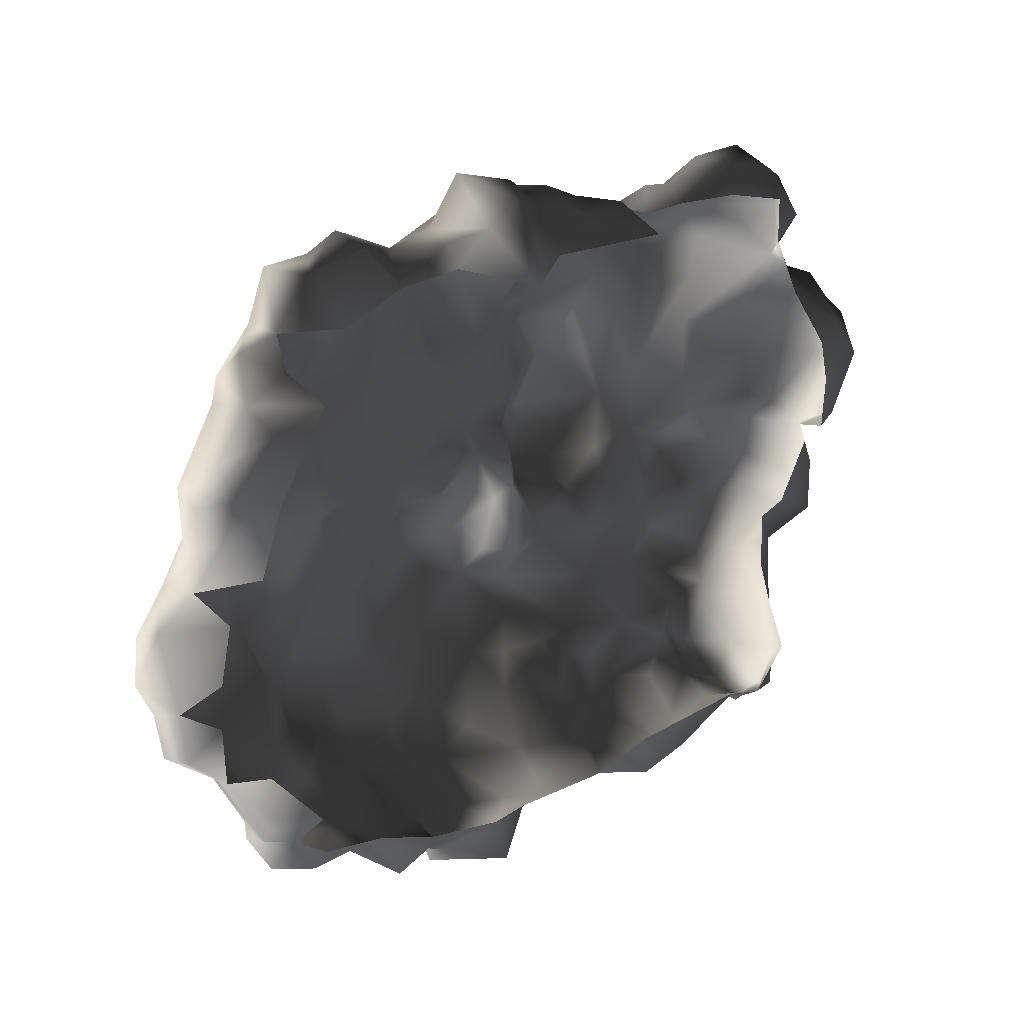
<metadata>
{"format":"obj","ext":"obj","renderer":"f3d","projection":"perspective","resolution":1024,"background":"white","views":[{"elev":18.6,"azim":-42.3,"up":"+Z"}]}
</metadata>
<code>
v -0.3016 0.02025 2.007
v -1.039 0.0934 1.647
v -0.6111 0.1891 1.624
v -0.7349 -0.2836 1.95
v -1.106 -0.368 1.905
v -0.4986 -0.2724 2.26
v -0.6055 -0.6832 2.001
v -0.06527 -0.2386 2.13
v -0.2453 -0.4749 2.215
v -0.08778 -0.5537 2.046
v 0.1823 -0.3174 2.114
v -0.4085 -0.7169 2.147
v -0.3804 -0.8801 1.652
v -0.7012 -0.5143 1.742
v -0.7518 -0.4637 1.894
v -1.146 -0.5143 1.692
v 0.2499 -0.1148 2.052
v -0.4085 -0.7169 2.147
v -0.05964 -0.0304 1.962
v -0.08778 0.04276 1.692
v 0.1767 0.009 1.692
v 0.09792 0.3523 1.388
v 0.368 0.06527 1.495
v -0.3298 0.2228 1.72
v -0.3466 0.3129 1.32
v -0.6843 0.1103 1.14
v -0.3917 0.2003 0.9769
v -0.6955 0.2622 0.8024
v -0.9319 0.1609 1.421
v -0.9262 0.1722 0.9431
v -0.9206 0.206 0.5605
v -0.1384 0.2116 1.545
v -0.1891 0.3635 1.028
v 0.1373 0.2566 1.028
v 0.2667 0.2116 1.23
v 0.4581 0.3185 0.9431
v -0.1384 0.2172 0.8362
v -0.2566 0.296 0.6224
v 0.1486 0.3297 0.7856
v 0.1261 0.4423 0.4535
v 0.4806 0.3129 0.6055
v 0.3737 0.2904 0.4085
v 0.1429 0.2904 0.2341
v -0.05402 0.3579 0.3241
v -0.1384 0.3072 0.04276
v -0.4648 0.2679 0.2735
v -0.6899 0.3466 0.4761
v -0.7349 0.2904 0.2622
v -0.9769 0.1159 0.4029
v 0.3286 0.1666 0.2453
v 0.1823 0.4986 -0.3005
v 0.2611 0.3635 -0.4693
v 0.3849 0.386 -0.1542
v 0.1823 0.5323 -0.6832
v 0.4299 0.206 -0.5087
v 0.4862 0.431 -0.7507
v 0.3962 0.2116 -0.02477
v 0.1429 0.2904 0.2341
v 0.3286 0.1666 0.2453
v 0.08104 0.628 -0.4074
v -0.05964 0.4704 -0.08104
v -0.3129 0.5886 -0.1598
v -0.4142 0.386 0.009001
v -0.6336 0.4423 -0.3793
v -0.8643 0.3917 -0.1542
v -1.151 0.2904 -0.2611
v -0.7349 0.2904 0.2622
v -0.1384 0.3072 0.04276
v 0.1936 0.4592 -0.0529
v -0.4648 0.2679 0.2735
v -0.9206 0.4648 -0.6606
v -1.151 0.538 -0.8407
v -1.039 0.4423 -1.111
v -0.7068 0.4423 -1.055
v -1.337 0.4085 -1.15
v -1.253 0.2341 -1.364
v -0.9544 0.4142 -1.432
v -0.5886 0.3635 -1.482
v -0.3072 0.4085 -1.381
v -0.5042 0.5942 -0.8745
v -0.673 0.5154 -0.5481
v -0.2679 0.6674 -0.4356
v -0.03151 0.6618 -0.6269
v -0.4592 0.3523 -1.69
v -0.2453 0.4592 -0.987
v 0.1598 0.3748 -1.201
v -0.05965 0.1834 -1.64
v 0.2499 0.1384 -1.432
v 0.4806 0.4029 -0.9589
v 0.3061 0.1891 -1.184
v 0.6325 0.1553 -1.178
v -0.2285 0.2453 -1.837
v -0.6224 0.08215 -1.78
v -0.3129 -0.01913 -2.073
v -0.7462 -0.05853 -1.994
v -1.011 0.1103 -1.741
v -0.4873 -0.04165 -2.259
v 0.04727 -0.06978 -2.124
v 0.2048 -0.05853 -1.803
v 0.188 -0.3624 -2.022
v 0.6325 -0.1936 -1.814
v 0.6213 -0.03039 -1.493
v -0.1497 -0.2442 -2.163
v -0.1778 -0.52 -1.944
v -0.3241 -0.52 -2.276
v -0.3804 -0.2161 -2.383
v -0.9881 -0.2442 -1.938
v -1.118 0.02025 -1.612
v -1.292 -0.2161 -1.837
v -1.382 -0.02477 -1.69
v -1.573 -0.2499 -1.752
v -1.59 -0.04165 -1.46
v -1.714 -0.06978 -1.764
v -1.815 -0.2892 -1.887
v 0.565 -0.4806 -1.955
v 0.3568 -0.6325 -1.859
v -1.511 -0.01351 -1.28
v -1.59 0.3129 -1.122
v -0.8981 0.2453 -1.6
v -1.624 0.06527 -1.19
v -1.686 0.06527 -0.9082
v -1.354 0.4592 -0.8295
v -1.506 0.296 -0.6719
v -1.81 0.003372 -1.167
v -2.091 -0.04164 -1.325
v -1.911 -0.002256 -1.719
v -2.142 -0.1542 -1.651
v -2.204 -0.3455 -1.55
v -2.108 -0.3624 -1.792
v -1.945 -0.5819 -1.758
v -1.579 -0.4581 -1.814
v -1.911 -0.6606 -1.629
v -1.433 -0.5931 -1.724
v -1.298 -0.5987 -2.017
v -1.022 -0.5987 -1.854
v -1.213 -0.3568 -2.017
v -0.9938 -0.5143 -1.977
v -0.7856 -0.4243 -2.09
v -0.7068 -0.1823 -2.287
v -0.3241 -0.52 -2.276
v -0.5155 -0.6269 -1.91
v -0.1778 -0.52 -1.944
v -1.022 -0.5987 -1.854
v -1.579 -0.4581 -1.814
v -1.939 0.2172 0.8306
v -2.282 -0.08104 0.8643
v -1.995 0.1328 0.5661
v -1.652 0.2735 0.4873
v -2.406 -0.08104 0.4198
v -1.821 0.04839 1.275
v -2.001 -0.2048 1.298
v -1.838 -0.2217 1.652
v -1.59 0.1047 1.528
v -1.556 -0.2273 1.793
v -2.367 -0.323 1.191
v -2.085 -0.3061 1.602
v -2.417 -0.4468 1.382
v -2.344 -0.6156 1.23
v -2.575 -0.6663 0.9544
v -2.271 -0.7732 1.067
v -2.631 -0.3343 0.7574
v -2.547 -0.2386 0.341
v -1.737 -0.4074 1.967
v -2.035 -0.3962 1.934
v -1.855 -0.5875 1.894
v -2.057 -0.5312 1.579
v -1.855 -0.5875 1.894
v -1.641 -0.6213 1.556
v -2.344 -0.565 1.523
v -2.069 -0.6269 1.376
v -1.99 -0.8689 1.219
v -2.547 -0.7619 0.7518
v -2.226 -0.7507 0.6561
v -2.671 -0.5312 0.6955
v -2.536 -0.5987 0.4536
v -2.564 -0.3399 0.1103
v -2.339 -0.7057 0.2341
v -2.547 -0.7619 0.7518
v -2.226 -0.7507 0.6561
v -1.41 -0.5256 1.962
v -1.641 -0.6213 1.556
v -1.146 -0.5143 1.692
v -1.106 -0.368 1.905
v -1.5 -0.368 2.063
v -1.106 -0.368 1.905
v -1.236 -0.1936 1.815
v -1.039 0.0934 1.647
v -1.23 0.1891 1.568
v -1.106 -0.368 1.905
v -1.528 0.2397 1.247
v -1.067 0.2904 1.196
v -1.388 0.2003 0.9487
v -0.9319 0.1609 1.421
v -0.9262 0.1722 0.9431
v -1.343 0.1666 0.7237
v -1.123 0.2847 0.5774
v -0.9206 0.206 0.5605
v -1.292 0.1891 0.3804
v -0.9769 0.1159 0.4029
v -1.602 0.3072 0.7687
v -1.652 0.2172 1.061
v -1.652 0.2735 0.4873
v -1.562 0.3466 0.05402
v -1.264 0.1778 0.1272
v -2.187 0.3804 -0.1542
v -2.074 0.2341 0.2228
v -1.433 0.2847 -0.2442
v -2.311 0.1103 -0.05853
v -1.151 0.2904 -0.2611
v -2.333 0.08778 0.2622
v -2.581 0.08778 -0.1823
v -2.581 -0.04165 0.0709
v -2.44 0.1159 -0.565
v -1.995 0.1328 0.5661
v -2.181 0.2172 0.3973
v -2.406 -0.08104 0.4198
v -1.506 0.296 -0.6719
v -1.77 0.3523 -0.5143
v -1.759 0.4198 -0.2161
v -2.012 0.2904 -0.5031
v -1.759 0.1722 -0.7394
v -2.074 0.2453 -1.043
v -1.81 0.003372 -1.167
v -2.215 0.2791 -0.7844
v -2.243 0.1609 -0.3568
v -2.598 0.003369 -1.026
v -2.344 -0.1148 -1.184
v -2.091 -0.04164 -1.325
v -2.204 -0.3455 -1.55
v -2.327 -0.61 -1.437
v -2.682 -0.04165 -0.7057
v -2.603 -0.2499 -0.9701
v -2.389 -0.3399 -1.139
v -2.417 -0.3511 -0.7788
v -2.778 -0.00788 -0.5031
v -2.671 -0.3005 -0.6269
v -2.778 -0.278 -0.1035
v -2.446 -0.52 -0.06978
v -2.479 -0.4637 -0.4468
v -2.772 -0.04728 -0.188
v -2.564 -0.3399 0.1103
v -2.446 -0.52 -0.06978
v -2.547 -0.2386 0.341
v 0.61 -0.5594 1.99
v 0.7225 -0.7901 1.798
v 0.2667 -0.6494 1.922
v -0.02025 -0.6719 1.753
v 0.7563 -0.3399 1.911
v 0.4243 -0.3399 2.018
v 0.4581 -0.1542 1.765
v -0.2904 -0.807 1.888
v -0.3804 -0.8801 1.652
v -1.264 0.1778 0.1272
v -1.095 0.3129 0.05964
v -0.9769 0.1159 0.4029
v -1.292 0.1891 0.3804
v -2.024 -0.7844 -1.33
v -2.069 -0.5481 -1.555
v -2.316 -0.7 -1.268
v -2.277 -0.6325 -1.038
v -2.277 -0.6325 -1.038
v -2.069 -0.5481 -1.555
v -1.945 -0.5819 -1.758
v -1.911 -0.6606 -1.629
v -1.686 0.06527 -0.9082
v -1.292 0.1891 0.3804
v 0.4806 0.1553 -1.347
v 0.7169 0.009 -1.252
v 2.647 -0.09792 0.2059
v 2.658 -0.1035 0.5942
v 2.411 -0.06978 0.296
v 2.259 -0.03039 0.1834
v 2.928 -0.2555 0.5661
v 2.771 -0.2611 0.8756
v 2.366 -0.05853 0.6224
v 2.017 0.08215 0.2397
v 2.276 0.06527 0.4479
v 2.056 0.03713 0.6786
v 2.574 -0.03039 0.8081
v 2.608 -0.4412 1.219
v 2.377 -0.4243 1.298
v 2.765 -0.2667 0.08215
v 1.899 0.07653 0.4648
v 1.527 0.2397 0.1609
v 1.6 0.3072 0.5492
v 1.882 0.06527 0.9037
v 2.197 -0.06978 0.8925
v 2.293 -0.3511 1.376
v 2.377 -0.4243 1.298
v 2.377 -0.4243 1.298
v 2.112 -0.565 1.528
v 2.377 -0.4243 1.298
v 2.467 -0.8407 0.9375
v 2.248 -0.6213 1.163
v 2.715 -0.5087 1.039
v 2.248 -0.8745 0.8587
v 2.889 -0.5031 0.9094
v 2.979 -0.4356 0.583
v 2.867 -0.6606 0.6392
v 2.467 -0.8407 0.9375
v 2.591 -0.7113 0.2679
v 2.85 -0.4693 0.2453
v 2.377 -0.8182 0.5661
v 2.444 -0.7394 0.2003
v 2.765 -0.2667 0.08215
v 2.574 -0.4412 0.1215
v 2.765 -0.2667 0.08215
v 2.248 -0.8745 0.8587
v 0.4299 0.206 -0.5087
v 0.4862 0.431 -0.7507
v 0.7225 0.3016 -0.4862
v 1.105 0.2116 -0.8295
v 1.156 0.2228 -0.5087
v 0.9308 0.3466 -0.3343
v 0.565 0.206 -0.2611
v 1.533 0.2341 -0.852
v 1.308 0.01463 -1.167
v 1.617 0.1609 -0.4581
v 0.9364 0.1497 -1.161
v 0.7901 0.3072 -1.026
v 1.218 0.1497 -0.1542
v 1.004 0.3241 -0.1767
v 0.5087 0.3129 -0.02476
v 1.527 0.2397 0.1609
v 1.842 0.296 -0.655
v 2.039 0.1441 -0.5256
v 2.169 0.2003 -0.8295
v 2.383 0.3129 -0.5706
v 2.394 0.03713 -0.897
v 2.214 0.1441 -1.145
v 1.831 0.07652 -1.15
v 1.544 -0.05853 -1.145
v 1.814 0.296 -0.8463
v 2.248 -0.3455 -1.111
v 2.444 -0.2892 -0.7451
v 2.101 0.02025 -1.24
v 2.248 -0.1204 -1.55
v 2.028 0.09341 -1.544
v 1.747 0.04839 -1.358
v 2.653 0.1722 -0.4975
v 2.737 -0.1035 -0.5875
v 2.444 -0.2892 -0.7451
v 2.703 -0.4356 -0.5312
v 2.315 -0.3399 -0.5368
v 2.422 -0.4243 -0.4187
v 2.259 -0.5312 -1.499
v 2.315 -0.323 -1.825
v 2.141 -0.1148 -1.809
v 2.135 -0.3061 -1.927
v 1.972 -0.5087 -1.78
v 2.169 -0.5987 -1.702
v 2.698 -0.4412 -0.1767
v 2.557 -0.5031 0.01462
v 2.765 -0.2667 0.08215
v 2.76 -0.1542 -0.3118
v 2.58 0.1103 -0.2105
v 2.748 -0.007886 0.02025
v 2.45 0.1215 0.1215
v 2.208 0.1047 -0.0304
v 2.225 0.1272 -0.2949
v 2.647 -0.09792 0.2059
v 2.259 -0.03039 0.1834
v 2.017 0.08215 0.2397
v 2.051 0.251 0.07653
v 1.735 0.251 0.05964
v 2.574 -0.4412 0.1215
v 1.69 0.2397 -0.2105
v 1.989 0.3691 -0.1373
v 2.011 0.1834 -0.3343
v 1.758 0.1384 -0.3455
v 0.565 -0.4806 -1.955
v 0.7901 -0.6944 -1.696
v 0.9139 -0.5931 -2.017
v 0.9645 -0.3568 -2.017
v 0.7676 -0.2048 -1.899
v 0.942 -0.0529 -1.73
v 1.201 -0.4074 -1.91
v 1.235 0.1384 -1.623
v 1.46 -0.3174 -1.854
v 1.516 -0.02476 -1.634
v 1.617 -0.04164 -1.347
v 1.173 -0.6832 -1.859
v 1.533 -0.7957 -1.55
v 1.69 -0.4356 -1.719
v 1.871 -0.7451 -1.64
v 1.972 -0.5087 -1.78
v 1.696 -0.188 -1.623
v 1.021 0.08778 -1.381
v 1.032 0.1272 -1.651
v 0.7169 0.009 -1.252
v 1.696 -0.188 -1.623
v 0.6325 0.1553 -1.178
v 0.4806 0.4029 -0.9589
v 2.135 -0.3061 -1.927
v 1.91 0.02588 -1.668
v 1.696 -0.188 -1.623
v 1.347 0.3748 0.4198
v 1.178 0.3579 0.7574
v 0.9308 0.538 0.7518
v 1.145 0.431 1.011
v 0.7788 0.6055 1.028
v 1.083 0.1609 1.331
v 1.325 0.2285 0.9713
v 0.6606 0.4085 1.185
v 0.7 0.02026 1.675
v 0.4412 0.3016 1.36
v 0.4581 0.3185 0.9431
v 0.2667 0.2116 1.23
v 0.7 0.4929 0.6786
v 1.6 0.3072 0.5492
v 1.527 0.2397 0.1609
v 1.252 0.296 0.05965
v 1.218 0.1497 -0.1542
v 0.4806 0.3129 0.6055
v 0.5143 0.5492 0.3691
v 0.3737 0.2904 0.4085
v 0.5087 0.3129 -0.02476
v 0.7901 0.6224 -0.01351
v 0.8013 0.6336 0.386
v 1.004 0.3241 -0.1767
v 0.3286 0.1666 0.2453
v 0.3962 0.2116 -0.02477
v 1.527 0.05402 1.714
v 1.73 -0.02476 1.765
v 1.37 -0.1936 1.956
v 1.814 -0.09229 1.979
v 2.315 -0.3849 1.731
v 2.135 -0.2048 1.596
v 2.293 -0.3511 1.376
v 1.735 0.2116 1.613
v 1.46 -0.3905 2.153
v 1.223 0.1778 1.759
v 0.9476 -0.4468 2.035
v 0.8857 -0.1148 1.776
v 1.083 0.1609 1.331
v 1.415 0.1891 1.511
v 1.578 0.2003 1.129
v 1.719 0.296 1.416
v 1.893 0.06527 1.179
v 1.972 0.05402 1.495
v 1.6 0.3072 0.5492
v 1.325 0.2285 0.9713
v 0.7563 -0.3399 1.911
v 1.882 0.06527 0.9037
v 0.8801 -0.5368 1.872
v 1.15 -0.5425 1.9
v 1.201 -0.4243 2.007
v 1.538 -0.5537 2.125
v 1.578 -0.6213 1.917
v 1.944 -0.6269 2.04
v 1.961 -0.2949 2.164
v 2.203 -0.4693 1.945
v 2.287 -0.5706 1.686
v 2.112 -0.565 1.528
v 1.944 -0.7113 1.855
v 2.112 -0.565 1.528
v 1.944 -0.7113 1.855
v 0.368 0.06527 1.495
v 0.4581 -0.1542 1.765
v 0.7563 -0.3399 1.911
v 0.8857 -0.1148 1.776
v 0.6325 -0.1936 -1.814
v 0.6213 -0.03039 -1.493
v 2.084 -0.5481 -0.7957
v 2.315 -0.3399 -0.5368
v 2.174 -0.5537 -1.077
v 1.983 -0.8576 -1.297
v 1.871 -0.7451 -1.64
v 0.3962 0.2116 -0.02477
g Rock_group_13_LOD0_15012_65
f 1 3 2
f 1 2 4
f 4 2 5
f 6 1 4
f 4 7 6
f 8 1 6
f 6 9 8
f 8 9 10
f 8 10 11
f 12 6 7
f 7 13 12
f 7 14 13
f 15 14 7
f 4 5 15
f 7 4 15
f 16 15 5
f 16 14 15
f 17 8 11
f 9 18 10
f 9 6 18
f 19 8 17
f 20 19 17
f 17 21 20
f 22 20 21
f 23 22 21
f 19 20 24
f 1 19 24
f 24 3 1
f 3 24 25
f 26 3 25
f 25 27 26
f 28 26 27
f 26 29 3
f 30 26 28
f 26 30 29
f 31 30 28
f 32 22 25
f 32 25 24
f 22 32 20
f 24 20 32
f 33 27 25
f 33 25 22
f 34 33 22
f 34 22 35
f 35 22 23
f 34 35 36
f 34 37 33
f 33 37 27
f 28 27 38
f 38 27 37
f 37 39 38
f 34 39 37
f 34 36 39
f 40 38 39
f 39 41 40
f 39 36 41
f 41 42 40
f 43 40 42
f 44 38 40
f 43 44 40
f 43 45 44
f 46 44 45
f 46 38 44
f 46 47 38
f 48 47 46
f 47 48 31
f 31 48 49
f 50 43 42
f 31 28 47
f 47 28 38
f 51 53 52
f 54 51 52
f 54 52 55
f 53 55 52
f 55 56 54
f 55 53 57
f 58 57 53
f 59 57 58
f 60 51 54
f 60 61 51
f 62 61 60
f 61 62 63
f 63 62 64
f 63 64 65
f 66 65 64
f 65 67 63
f 58 61 68
f 61 63 68
f 58 69 61
f 68 63 70
f 63 67 70
f 51 61 69
f 71 66 64
f 71 72 66
f 71 73 72
f 74 73 71
f 72 73 75
f 73 76 75
f 77 76 73
f 78 77 73
f 78 73 74
f 79 78 74
f 79 74 80
f 81 80 74
f 74 71 81
f 81 82 80
f 80 82 83
f 84 78 79
f 83 85 80
f 80 85 79
f 86 79 85
f 86 87 79
f 86 85 54
f 54 85 83
f 88 87 86
f 89 86 54
f 90 86 89
f 86 90 88
f 89 91 90
f 87 92 79
f 92 84 79
f 78 84 93
f 93 84 92
f 92 94 93
f 94 95 93
f 93 95 96
f 94 97 95
f 94 92 98
f 98 92 99
f 87 99 92
f 87 88 99
f 98 99 100
f 99 101 100
f 101 99 88
f 102 101 88
f 103 98 100
f 103 94 98
f 94 103 97
f 104 103 100
f 103 104 105
f 106 103 105
f 103 106 97
f 107 96 95
f 108 96 107
f 108 107 109
f 109 110 108
f 110 109 111
f 112 110 111
f 112 111 113
f 114 113 111
f 110 112 76
f 108 110 76
f 115 100 101
f 104 100 116
f 100 115 116
f 117 76 112
f 117 118 76
f 76 119 108
f 108 119 96
f 93 96 119
f 119 78 93
f 112 120 117
f 118 117 120
f 118 120 121
f 121 122 118
f 121 123 122
f 123 66 122
f 120 124 121
f 124 120 112
f 112 125 124
f 112 126 125
f 125 126 127
f 128 125 127
f 128 127 129
f 129 127 126
f 129 126 114
f 129 114 130
f 131 130 114
f 130 131 132
f 132 131 133
f 134 133 131
f 134 135 133
f 134 131 136
f 134 136 137
f 107 137 136
f 137 107 138
f 107 95 138
f 95 139 138
f 138 139 140
f 138 140 141
f 138 141 137
f 139 95 97
f 140 139 106
f 139 97 106
f 142 141 140
f 141 143 137
f 143 134 137
f 107 136 109
f 109 136 131
f 131 111 109
f 114 111 144
f 113 114 126
f 112 113 126
f 145 147 146
f 148 147 145
f 147 149 146
f 145 146 150
f 150 146 151
f 152 150 151
f 152 153 150
f 154 153 152
f 155 151 146
f 151 155 156
f 152 151 156
f 155 157 156
f 155 158 157
f 158 155 159
f 160 158 159
f 159 155 161
f 161 155 146
f 162 161 146
f 149 162 146
f 163 154 152
f 164 163 152
f 152 156 164
f 164 165 163
f 164 156 166
f 164 166 167
f 167 166 168
f 156 169 166
f 169 157 158
f 157 169 156
f 158 170 169
f 170 166 169
f 170 158 171
f 158 160 171
f 160 159 172
f 172 173 160
f 160 173 171
f 172 159 174
f 161 162 174
f 159 161 174
f 174 162 175
f 162 176 175
f 176 177 175
f 175 178 174
f 175 179 178
f 175 177 179
f 165 181 180
f 181 182 180
f 182 183 180
f 180 184 165
f 180 185 184
f 184 163 165
f 163 184 154
f 184 186 154
f 185 187 186
f 187 188 186
f 184 189 186
f 188 153 186
f 154 186 153
f 190 153 188
f 190 188 191
f 192 190 191
f 191 188 193
f 187 193 188
f 194 192 191
f 191 193 194
f 150 153 190
f 195 192 194
f 194 196 195
f 194 197 196
f 198 195 196
f 196 199 198
f 197 199 196
f 195 198 148
f 195 148 200
f 192 195 200
f 192 200 201
f 192 201 190
f 190 201 150
f 148 145 200
f 145 201 200
f 150 201 145
f 202 204 203
f 205 202 203
f 202 205 206
f 204 207 203
f 208 206 205
f 204 209 207
f 208 210 206
f 210 208 211
f 210 211 212
f 208 213 211
f 214 202 206
f 214 206 215
f 210 215 206
f 214 215 216
f 210 212 216
f 216 215 210
f 209 217 207
f 218 207 217
f 207 218 219
f 219 220 205
f 219 218 220
f 220 218 221
f 221 222 220
f 223 222 221
f 213 220 224
f 220 222 224
f 225 220 213
f 225 205 220
f 222 226 224
f 227 226 222
f 227 222 228
f 222 223 228
f 229 227 228
f 230 227 229
f 226 231 224
f 232 231 226
f 226 233 232
f 226 227 233
f 227 230 233
f 234 232 233
f 231 213 224
f 231 235 213
f 231 236 235
f 231 232 236
f 232 234 236
f 235 236 237
f 238 237 236
f 213 208 225
f 225 208 205
f 236 239 238
f 213 235 211
f 240 235 237
f 235 240 211
f 237 212 240
f 211 240 212
f 212 237 241
f 237 242 241
f 212 241 243
f 216 212 243
f 205 203 219
f 207 219 203
f 244 246 245
f 247 245 246
f 248 244 245
f 249 246 244
f 249 244 248
f 248 250 249
f 250 17 249
f 250 21 17
f 250 23 21
f 246 10 247
f 251 247 10
f 247 251 252
f 11 10 246
f 249 11 246
f 249 17 11
f 252 251 18
f 18 251 10
f 67 254 253
f 255 67 253
f 253 254 66
f 255 253 256
f 65 66 254
f 67 65 254
f 122 66 72
f 72 118 122
f 75 118 72
f 76 118 75
f 77 119 76
f 78 119 77
f 230 258 257
f 258 230 229
f 230 257 259
f 257 260 259
f 233 230 259
f 233 259 261
f 262 129 263
f 262 263 264
f 129 262 128
f 62 81 64
f 82 81 62
f 60 82 62
f 81 71 64
f 82 60 83
f 54 83 60
f 89 54 56
f 218 265 221
f 218 217 265
f 265 223 221
f 266 204 202
f 102 88 267
f 267 88 90
f 91 102 267
f 267 90 91
f 268 102 91
f 19 1 8
f 3 29 2
f 53 51 69
f 53 69 58
f 269 271 270
f 269 272 271
f 273 269 270
f 274 273 270
f 275 270 271
f 271 272 276
f 271 276 277
f 277 275 271
f 278 277 276
f 275 277 278
f 279 274 270
f 279 270 275
f 280 274 279
f 281 280 279
f 273 282 269
f 283 278 276
f 276 284 283
f 283 284 285
f 285 286 283
f 278 283 286
f 275 287 279
f 275 278 287
f 286 287 278
f 286 288 287
f 289 279 287
f 287 288 290
f 291 290 288
f 292 293 280
f 291 294 292
f 293 292 294
f 293 295 280
f 296 293 294
f 280 295 274
f 295 297 274
f 297 273 274
f 273 297 298
f 297 299 298
f 299 297 300
f 295 300 297
f 301 299 300
f 301 302 299
f 299 302 298
f 302 273 298
f 303 301 300
f 304 301 303
f 305 302 301
f 301 306 305
f 306 301 304
f 307 273 302
f 308 303 300
f 309 311 310
f 311 312 310
f 312 311 313
f 313 311 314
f 314 311 315
f 309 315 311
f 312 313 316
f 317 312 316
f 316 313 318
f 317 319 312
f 319 320 312
f 312 320 310
f 318 313 321
f 313 322 321
f 315 322 314
f 313 314 322
f 322 315 323
f 324 318 321
f 318 325 316
f 325 318 326
f 326 327 325
f 328 327 326
f 329 327 328
f 329 330 327
f 316 330 331
f 332 316 331
f 330 333 327
f 330 316 333
f 316 325 333
f 327 333 325
f 330 329 334
f 329 335 334
f 334 336 330
f 336 331 330
f 336 334 337
f 337 338 336
f 336 338 331
f 338 339 331
f 329 328 340
f 329 340 341
f 329 341 342
f 342 341 343
f 342 343 344
f 345 344 343
f 346 337 334
f 337 346 347
f 337 347 348
f 337 348 338
f 347 349 348
f 350 349 347
f 351 350 347
f 347 346 351
f 345 343 352
f 345 352 353
f 354 353 352
f 343 354 352
f 355 354 343
f 355 341 340
f 341 355 343
f 356 355 340
f 357 354 355
f 357 355 356
f 357 356 358
f 356 359 358
f 356 360 359
f 328 360 356
f 340 328 356
f 357 358 361
f 361 354 357
f 361 358 362
f 362 358 359
f 363 362 359
f 364 363 359
f 364 365 363
f 366 353 354
f 324 363 365
f 365 367 324
f 368 367 365
f 368 365 364
f 359 368 364
f 369 367 368
f 368 359 369
f 359 360 369
f 370 367 369
f 318 324 367
f 367 370 318
f 369 326 370
f 326 360 328
f 370 326 318
f 369 360 326
f 371 373 372
f 374 373 371
f 371 375 374
f 374 375 376
f 377 374 376
f 374 377 373
f 376 378 377
f 377 378 379
f 378 380 379
f 380 378 381
f 377 379 382
f 373 382 372
f 373 377 382
f 372 382 383
f 382 384 383
f 379 384 382
f 384 385 383
f 384 386 385
f 384 387 386
f 379 387 384
f 380 387 379
f 381 378 317
f 388 317 378
f 388 378 389
f 388 389 376
f 376 389 378
f 376 390 388
f 332 381 317
f 331 381 332
f 317 316 332
f 391 380 381
f 317 388 319
f 388 390 319
f 392 319 390
f 320 319 392
f 393 320 392
f 320 393 310
f 348 394 387
f 395 348 387
f 348 395 338
f 395 339 338
f 395 396 339
f 394 386 396
f 381 331 339
f 339 387 381
f 397 399 398
f 398 399 400
f 400 399 401
f 402 400 401
f 400 402 403
f 403 398 400
f 398 403 397
f 401 404 402
f 405 402 404
f 406 405 404
f 404 401 407
f 407 408 404
f 404 408 406
f 401 409 407
f 399 409 401
f 397 403 410
f 410 411 397
f 397 411 412
f 411 413 412
f 407 409 414
f 409 415 414
f 414 415 416
f 416 415 417
f 415 418 417
f 412 418 397
f 397 418 419
f 415 419 418
f 409 419 415
f 418 420 417
f 412 413 420
f 418 412 420
f 397 419 399
f 409 399 419
f 417 421 416
f 422 421 417
f 423 425 424
f 424 425 426
f 426 427 424
f 427 428 424
f 427 429 428
f 430 423 424
f 431 426 425
f 432 425 423
f 425 432 433
f 434 433 432
f 432 435 434
f 436 435 432
f 423 436 432
f 436 423 430
f 436 437 435
f 438 437 436
f 438 436 430
f 437 438 439
f 439 440 429
f 439 438 440
f 438 430 440
f 428 429 440
f 441 437 439
f 441 442 437
f 442 435 437
f 433 434 443
f 430 424 440
f 429 444 439
f 441 439 444
f 443 445 433
f 445 446 433
f 447 433 446
f 448 447 446
f 446 449 448
f 448 449 450
f 450 451 448
f 450 452 451
f 452 450 453
f 450 454 453
f 454 450 455
f 431 447 448
f 431 448 451
f 426 431 451
f 451 427 426
f 452 453 427
f 427 451 452
f 453 429 427
f 456 429 453
f 447 431 425
f 425 433 447
f 449 457 450
f 458 459 405
f 405 459 460
f 405 460 461
f 461 402 405
f 405 406 458
f 406 408 458
f 462 463 376
f 463 390 376
f 462 376 375
f 371 462 375
f 464 466 465
f 335 465 466
f 466 334 335
f 334 466 346
f 346 466 467
f 468 346 467
f 468 351 346
f 350 351 468
f 309 469 315
f 469 323 315
f 440 424 428

</code>
